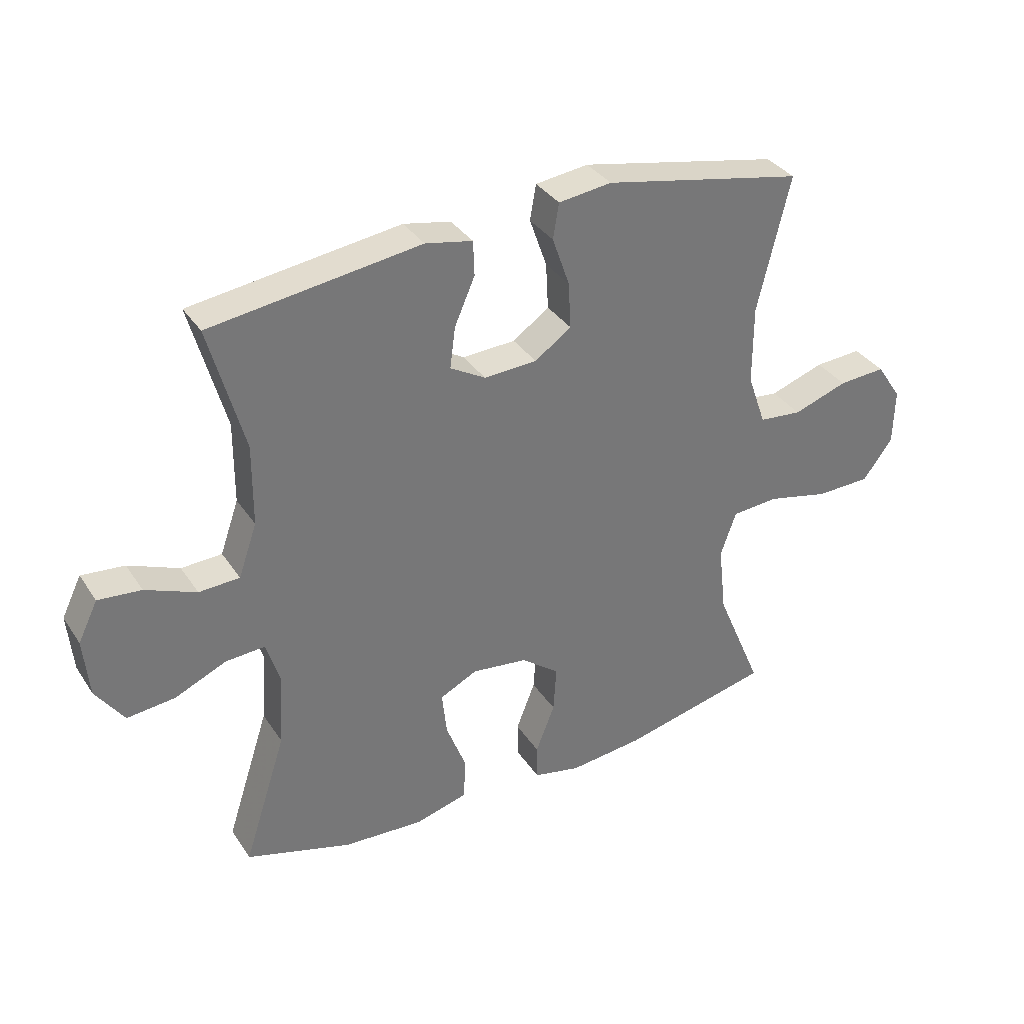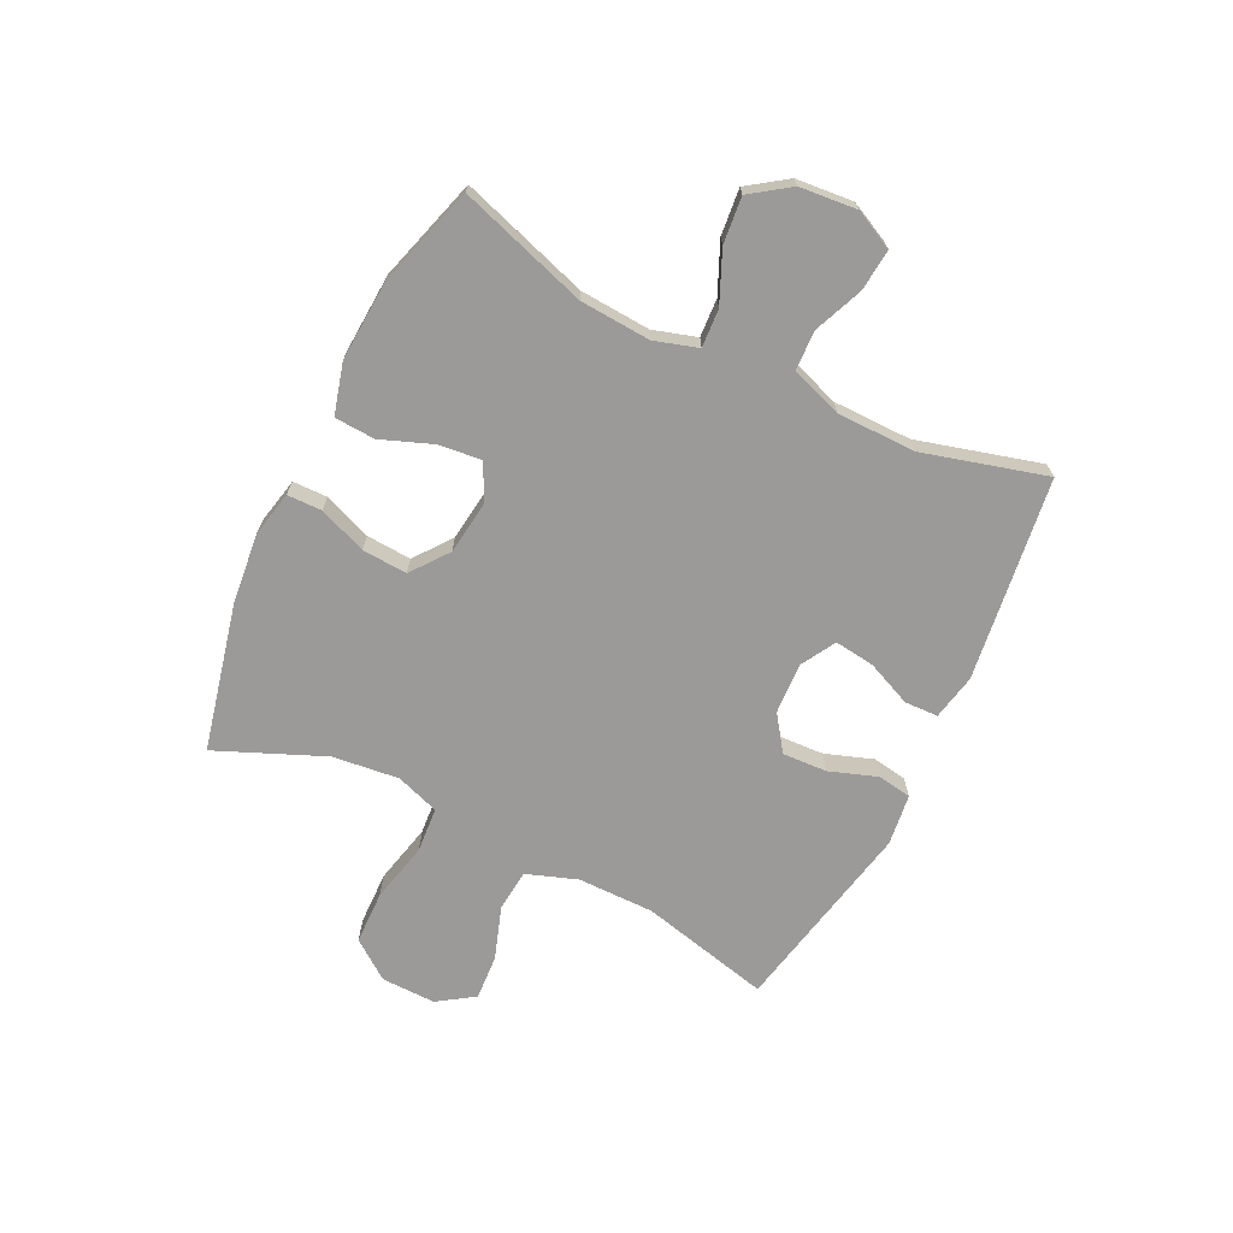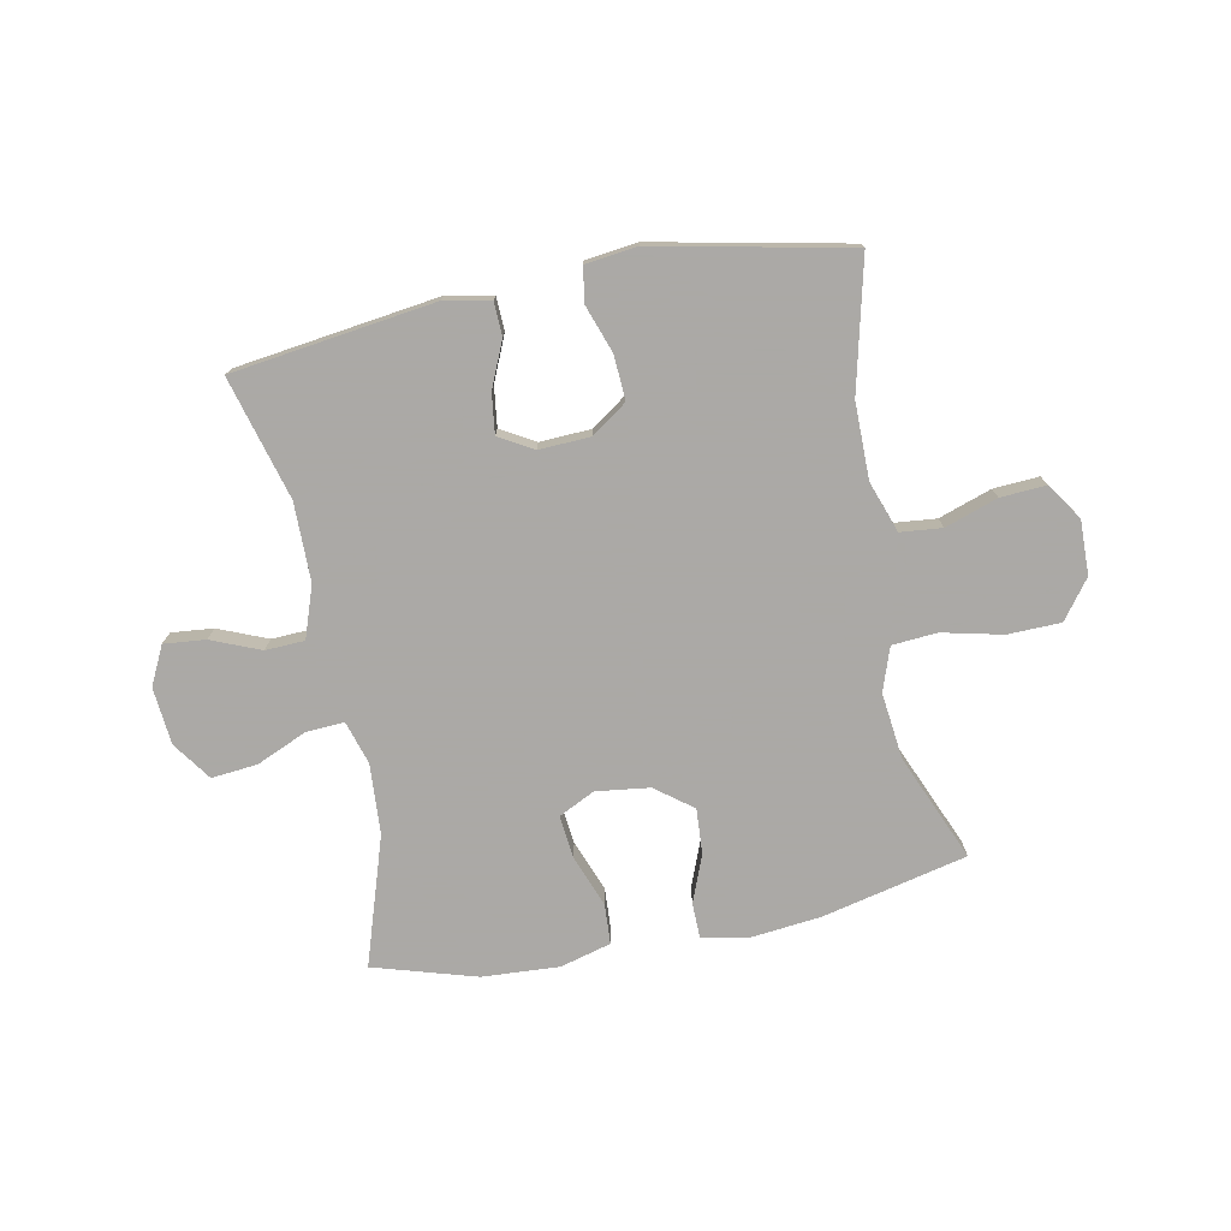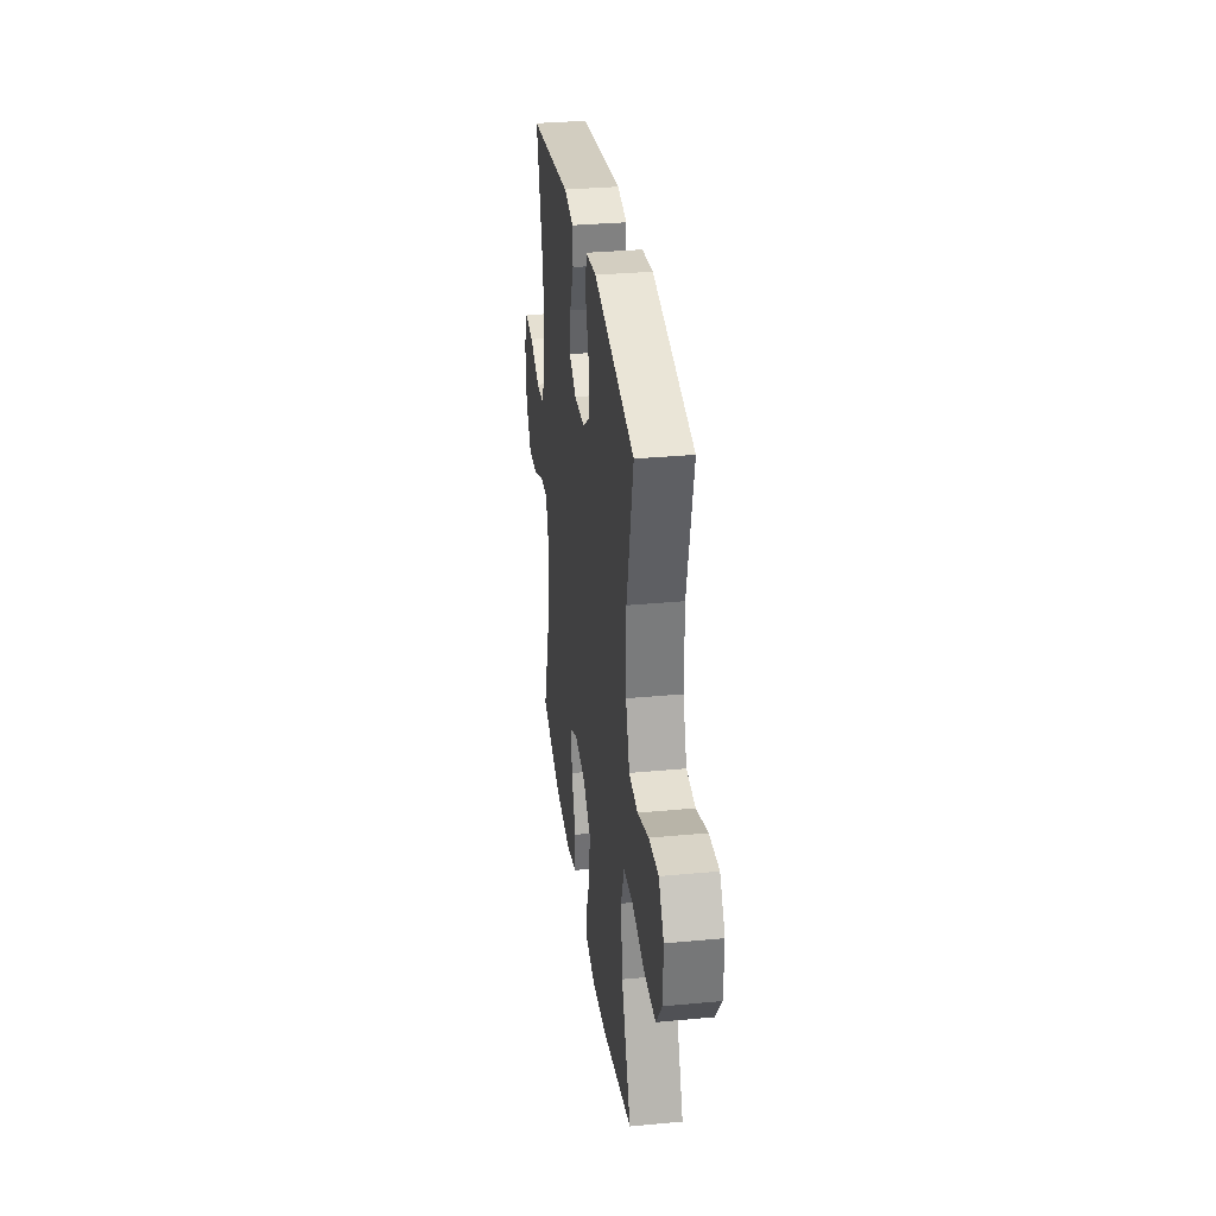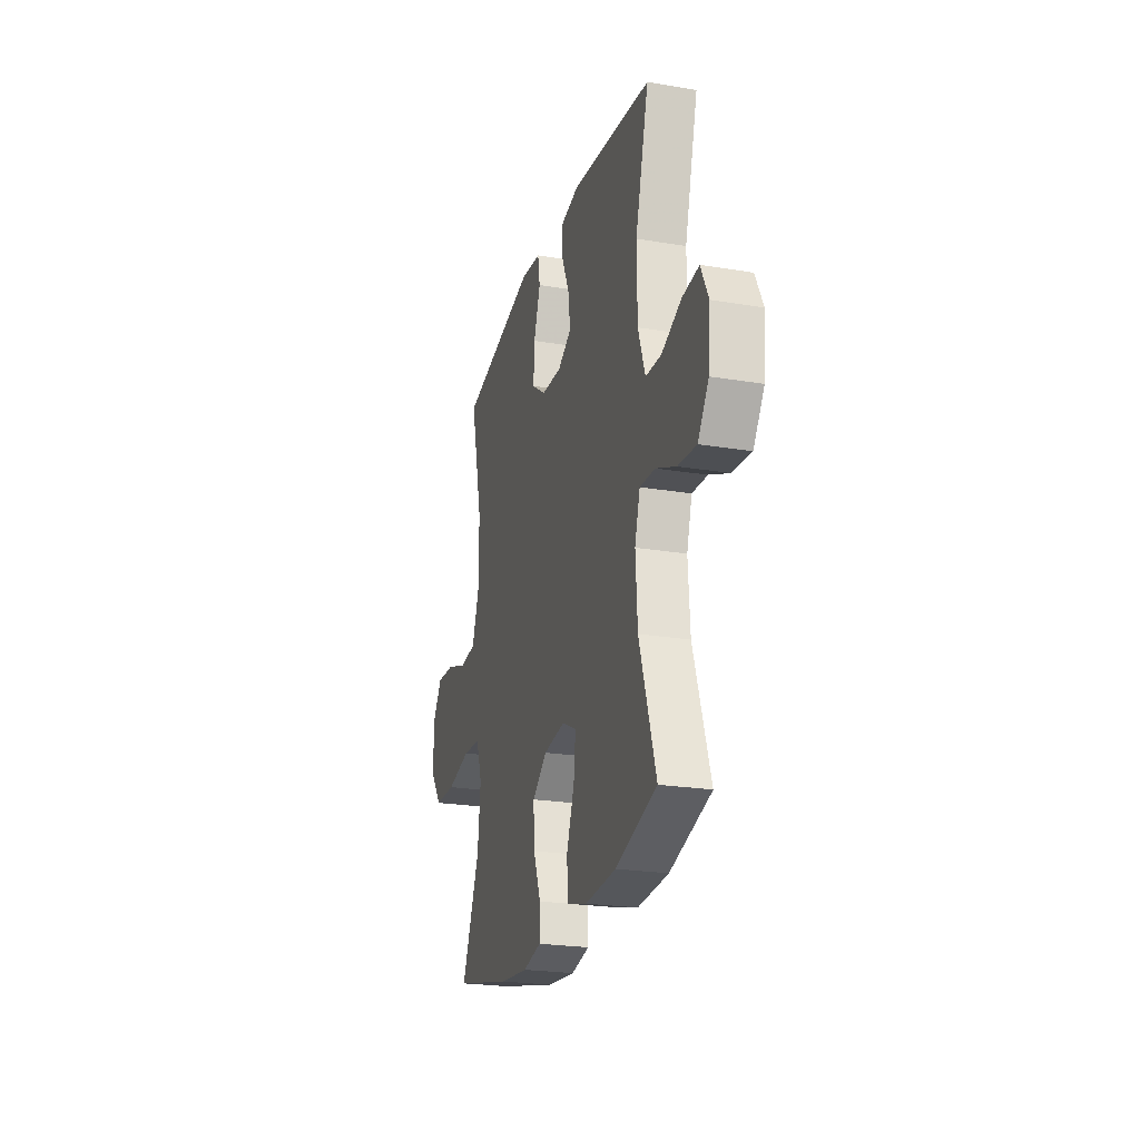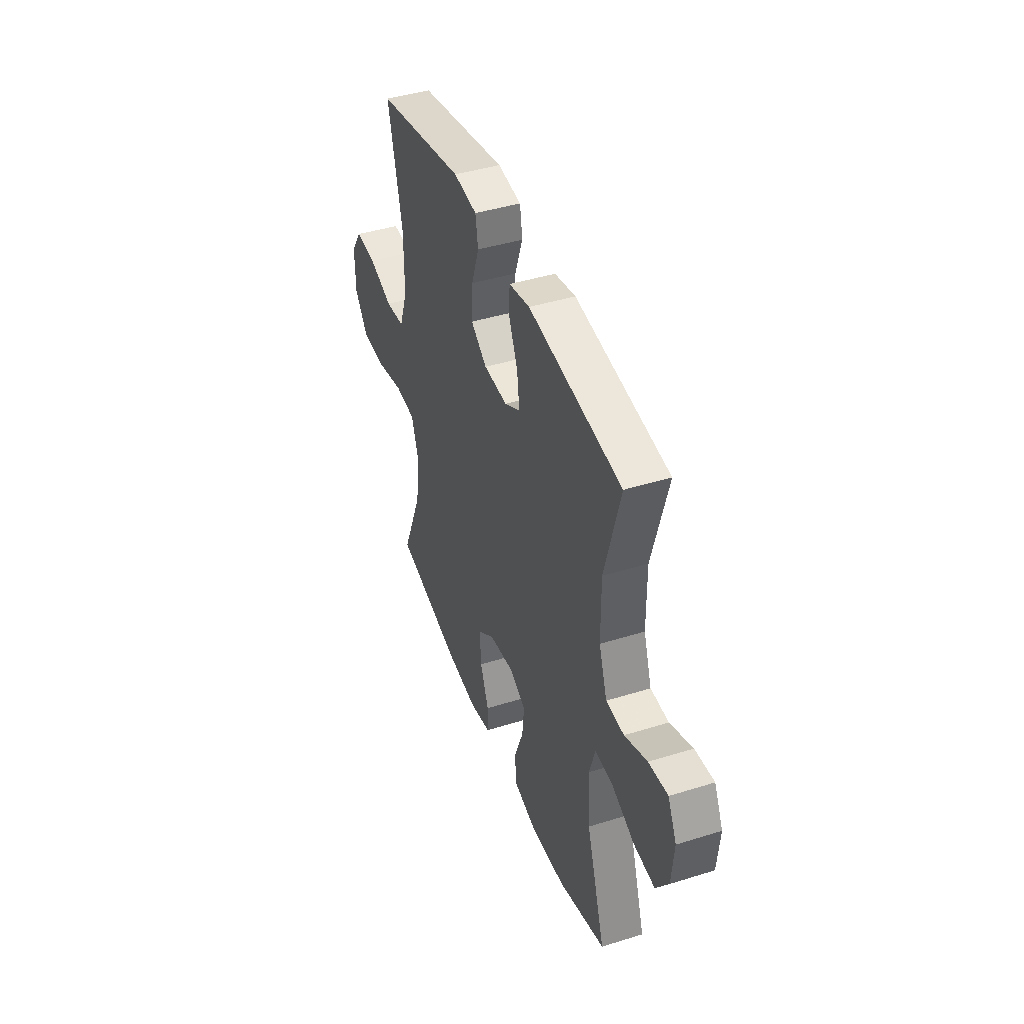
<metadata>
{"format":"obj","ext":"obj","renderer":"f3d","projection":"perspective","resolution":1024,"background":"white","views":[{"elev":34.7,"azim":-28.9,"up":"+Z"},{"elev":-69.5,"azim":-116.0,"up":"+Y"},{"elev":-75.5,"azim":11.2,"up":"+Y"},{"elev":32.1,"azim":82.5,"up":"+Z"},{"elev":-23.5,"azim":-105.6,"up":"+Z"},{"elev":43.0,"azim":-110.3,"up":"+Z"}]}
</metadata>
<code>
v -0.5 0.07 -0.5
v -0.428 0.07 -0.278
v -0.42 0.07 -0.156
v -0.443 0.07 -0.081
v -0.509 0.07 -0.085
v -0.596 0.07 -0.123
v -0.676 0.07 -0.131
v -0.723 0.07 -0.064
v -0.732 0.07 0.035
v -0.699 0.07 0.102
v -0.627 0.07 0.095
v -0.542 0.07 0.06
v -0.474 0.07 0.063
v -0.443 0.07 0.152
v -0.442 0.07 0.288
v -0.5 0.07 0.5
v -0.149 0.07 0.547
v -0.07 0.07 0.531
v -0.068 0.07 0.473
v -0.102 0.07 0.395
v -0.111 0.07 0.326
v -0.052 0.07 0.292
v 0.037 0.07 0.296
v 0.098 0.07 0.339
v 0.094 0.07 0.416
v 0.065 0.07 0.499
v 0.075 0.07 0.558
v 0.164 0.07 0.569
v 0.5 0.07 0.5
v 0.446 0.07 0.274
v 0.446 0.07 0.142
v 0.477 0.07 0.054
v 0.549 0.07 0.047
v 0.64 0.07 0.078
v 0.719 0.07 0.083
v 0.761 0.07 0.02
v 0.759 0.07 -0.074
v 0.709 0.07 -0.141
v 0.617 0.07 -0.143
v 0.513 0.07 -0.119
v 0.435 0.07 -0.125
v 0.409 0.07 -0.2
v 0.422 0.07 -0.315
v 0.5 0.07 -0.5
v 0.248 0.07 -0.558
v 0.125 0.07 -0.571
v 0.046 0.07 -0.554
v 0.045 0.07 -0.494
v 0.077 0.07 -0.412
v 0.082 0.07 -0.334
v 0.018 0.07 -0.285
v -0.075 0.07 -0.273
v -0.138 0.07 -0.304
v -0.13 0.07 -0.378
v -0.096 0.07 -0.467
v -0.1 0.07 -0.537
v -0.188 0.07 -0.561
v -0.322 0.07 -0.553
v -0.5 0 -0.5
v -0.428 0 -0.278
v -0.42 0 -0.156
v -0.443 0 -0.081
v -0.509 0 -0.085
v -0.596 0 -0.123
v -0.676 0 -0.131
v -0.723 0 -0.064
v -0.732 0 0.035
v -0.699 0 0.102
v -0.627 0 0.095
v -0.542 0 0.06
v -0.474 0 0.063
v -0.443 0 0.152
v -0.442 0 0.288
v -0.5 0 0.5
v -0.149 0 0.547
v -0.07 0 0.531
v -0.068 0 0.473
v -0.102 0 0.395
v -0.111 0 0.326
v -0.052 0 0.292
v 0.037 0 0.296
v 0.098 0 0.339
v 0.094 0 0.416
v 0.065 0 0.499
v 0.075 0 0.558
v 0.164 0 0.569
v 0.5 0 0.5
v 0.446 0 0.274
v 0.446 0 0.142
v 0.477 0 0.054
v 0.549 0 0.047
v 0.64 0 0.078
v 0.719 0 0.083
v 0.761 0 0.02
v 0.759 0 -0.074
v 0.709 0 -0.141
v 0.617 0 -0.143
v 0.513 0 -0.119
v 0.435 0 -0.125
v 0.409 0 -0.2
v 0.422 0 -0.315
v 0.5 0 -0.5
v 0.248 0 -0.558
v 0.125 0 -0.571
v 0.046 0 -0.554
v 0.045 0 -0.494
v 0.077 0 -0.412
v 0.082 0 -0.334
v 0.018 0 -0.285
v -0.075 0 -0.273
v -0.138 0 -0.304
v -0.13 0 -0.378
v -0.096 0 -0.467
v -0.1 0 -0.537
v -0.188 0 -0.561
v -0.322 0 -0.553
f 57 58 1 2
f 54 55 56 57
f 53 54 57 2
f 52 53 2 3
f 51 52 3 4
f 46 47 48 49
f 46 49 50
f 43 44 45 46
f 42 43 46 50
f 41 42 50 51
f 37 38 39 40
f 37 40 41
f 36 37 41
f 33 34 35 36
f 32 33 36 41
f 31 32 41 51
f 27 28 29 30
f 25 26 27 30
f 24 25 30 31
f 23 24 31 51
f 17 18 19 20
f 15 16 17 20
f 14 15 20 21
f 13 14 21 22
f 9 10 11 12
f 9 12 13
f 8 9 13
f 5 6 7 8
f 4 5 8 13
f 22 23 51
f 4 13 22 51
f 60 59 116 115
f 115 114 113 112
f 60 115 112 111
f 61 60 111 110
f 62 61 110 109
f 107 106 105 104
f 108 107 104
f 104 103 102 101
f 108 104 101 100
f 109 108 100 99
f 98 97 96 95
f 99 98 95
f 99 95 94
f 94 93 92 91
f 99 94 91 90
f 109 99 90 89
f 88 87 86 85
f 88 85 84 83
f 89 88 83 82
f 109 89 82 81
f 78 77 76 75
f 78 75 74 73
f 79 78 73 72
f 80 79 72 71
f 70 69 68 67
f 71 70 67
f 71 67 66
f 66 65 64 63
f 71 66 63 62
f 109 81 80
f 109 80 71 62
f 1 59 60 2
f 2 60 61 3
f 3 61 62 4
f 4 62 63 5
f 5 63 64 6
f 6 64 65 7
f 7 65 66 8
f 8 66 67 9
f 9 67 68 10
f 10 68 69 11
f 11 69 70 12
f 12 70 71 13
f 13 71 72 14
f 14 72 73 15
f 15 73 74 16
f 16 74 75 17
f 17 75 76 18
f 18 76 77 19
f 19 77 78 20
f 20 78 79 21
f 21 79 80 22
f 22 80 81 23
f 23 81 82 24
f 24 82 83 25
f 25 83 84 26
f 26 84 85 27
f 27 85 86 28
f 28 86 87 29
f 29 87 88 30
f 30 88 89 31
f 31 89 90 32
f 32 90 91 33
f 33 91 92 34
f 34 92 93 35
f 35 93 94 36
f 36 94 95 37
f 37 95 96 38
f 38 96 97 39
f 39 97 98 40
f 40 98 99 41
f 41 99 100 42
f 42 100 101 43
f 43 101 102 44
f 44 102 103 45
f 45 103 104 46
f 46 104 105 47
f 47 105 106 48
f 48 106 107 49
f 49 107 108 50
f 50 108 109 51
f 51 109 110 52
f 52 110 111 53
f 53 111 112 54
f 54 112 113 55
f 55 113 114 56
f 56 114 115 57
f 57 115 116 58
f 58 116 59 1

</code>
